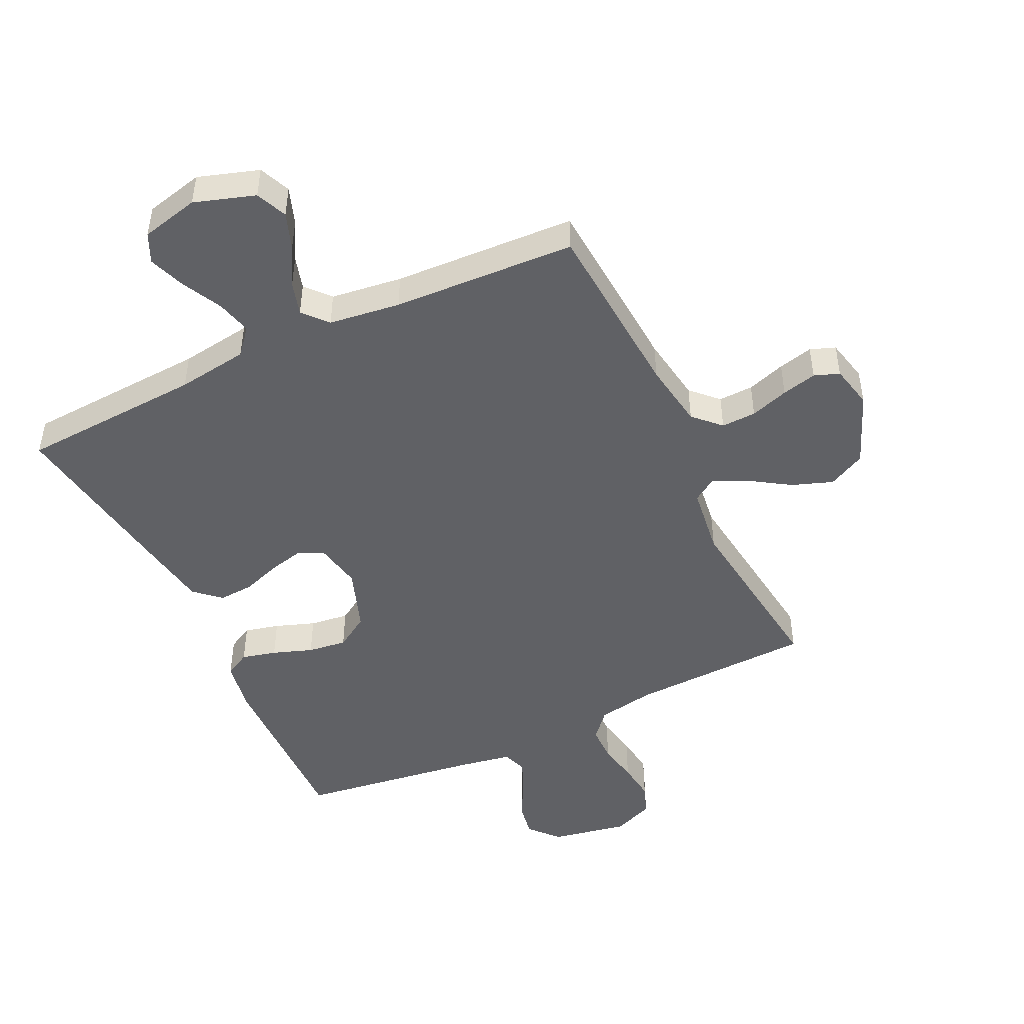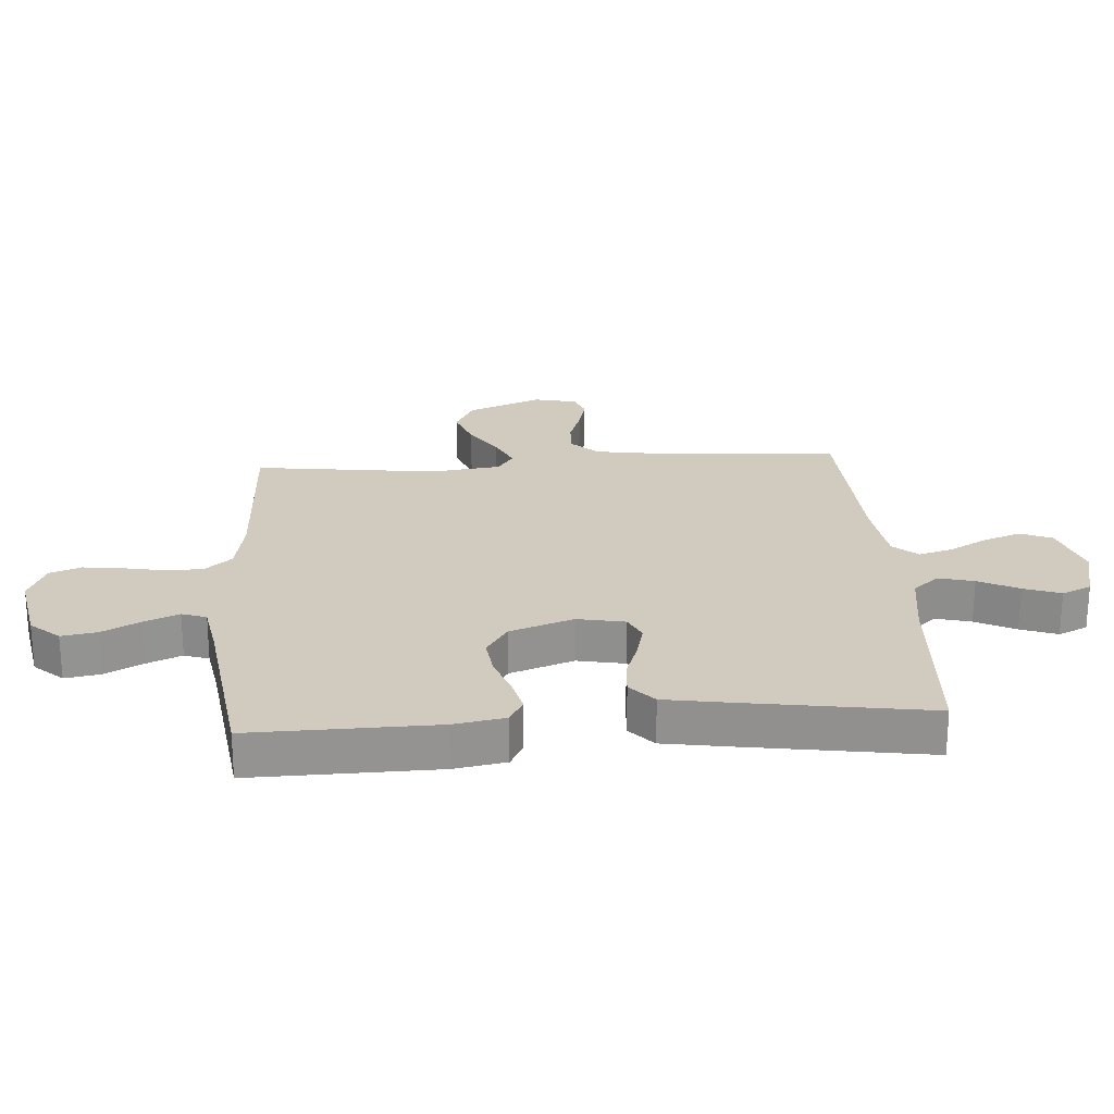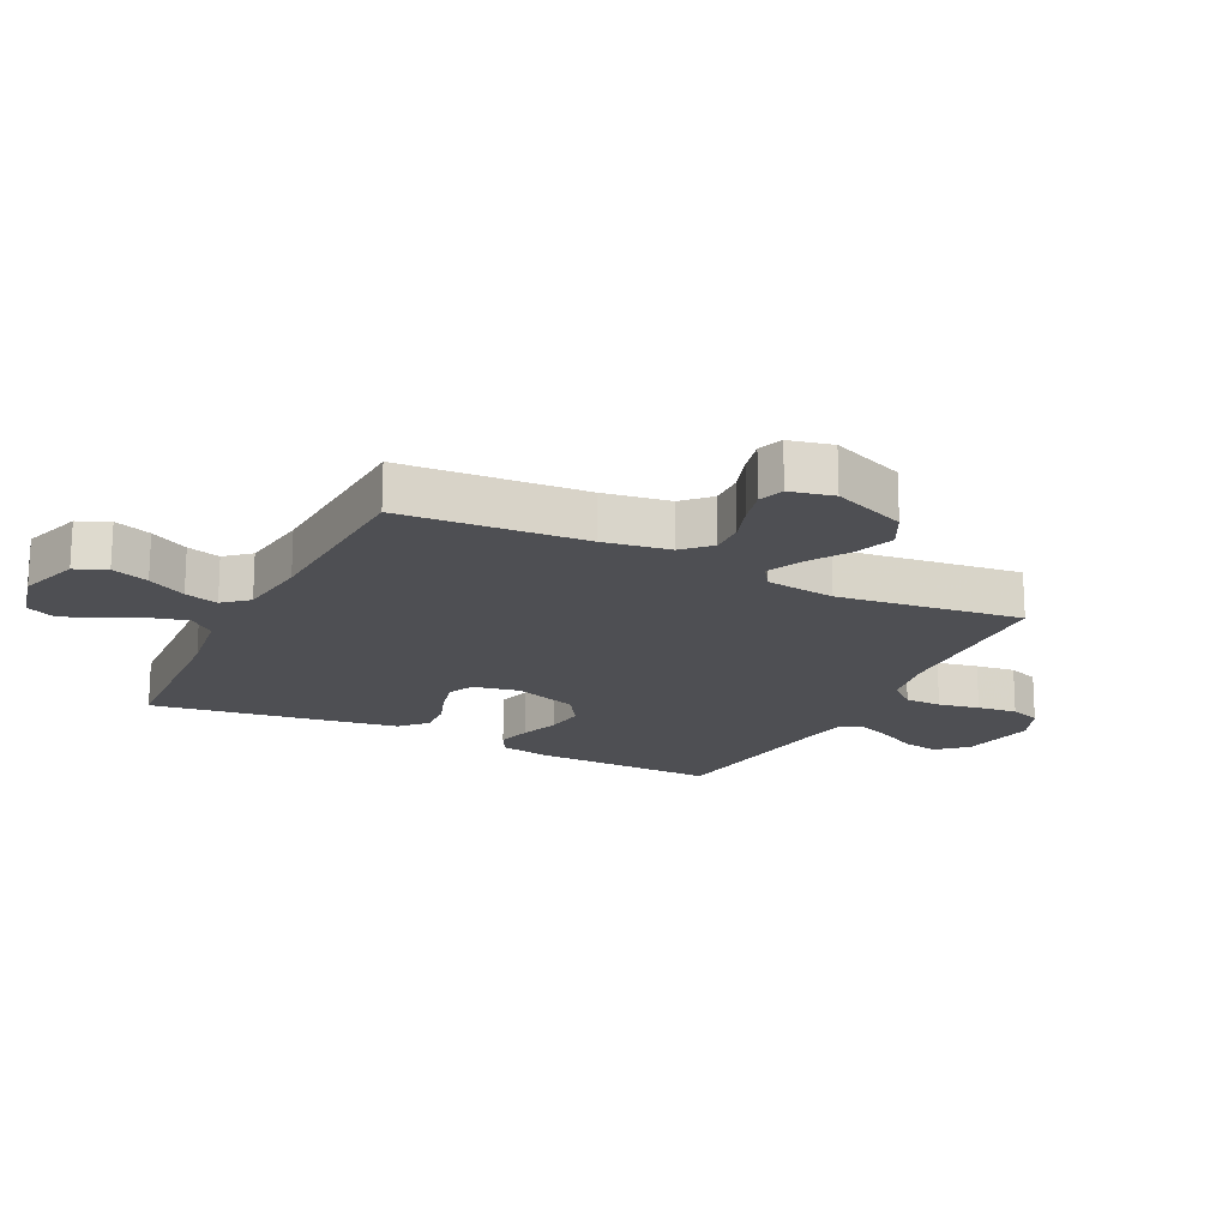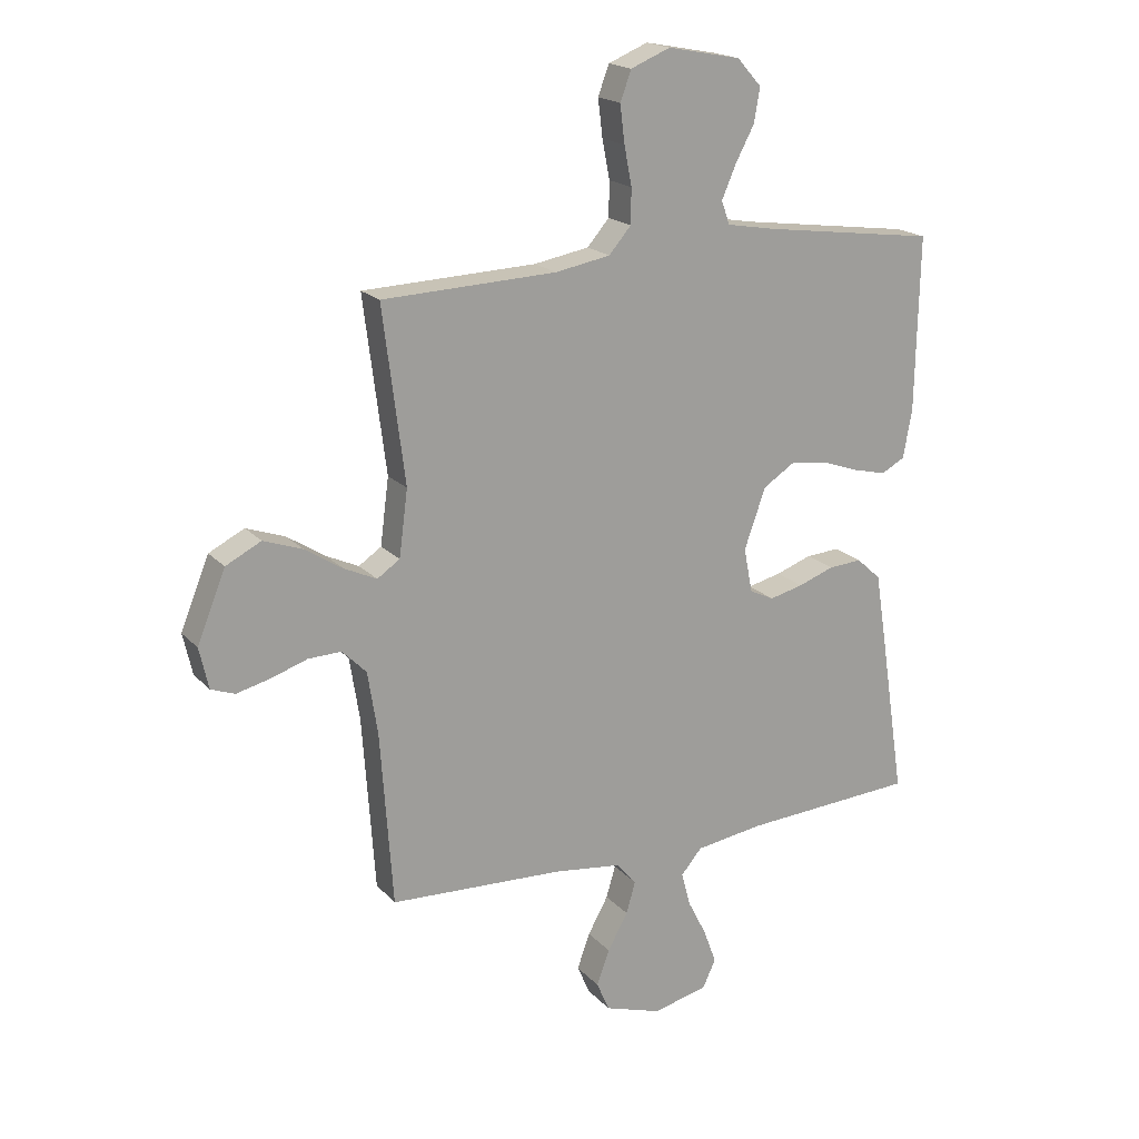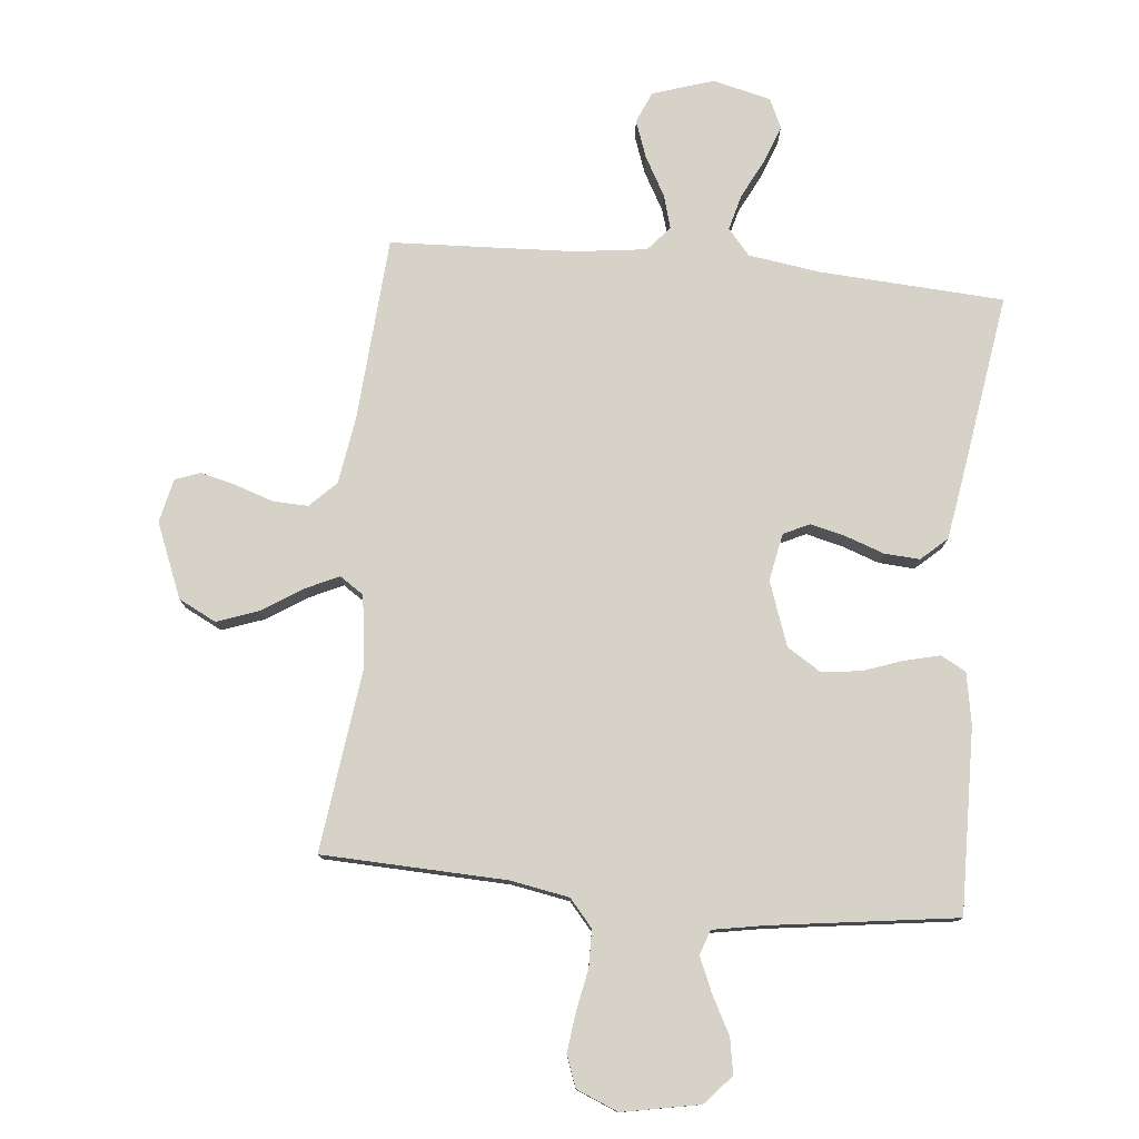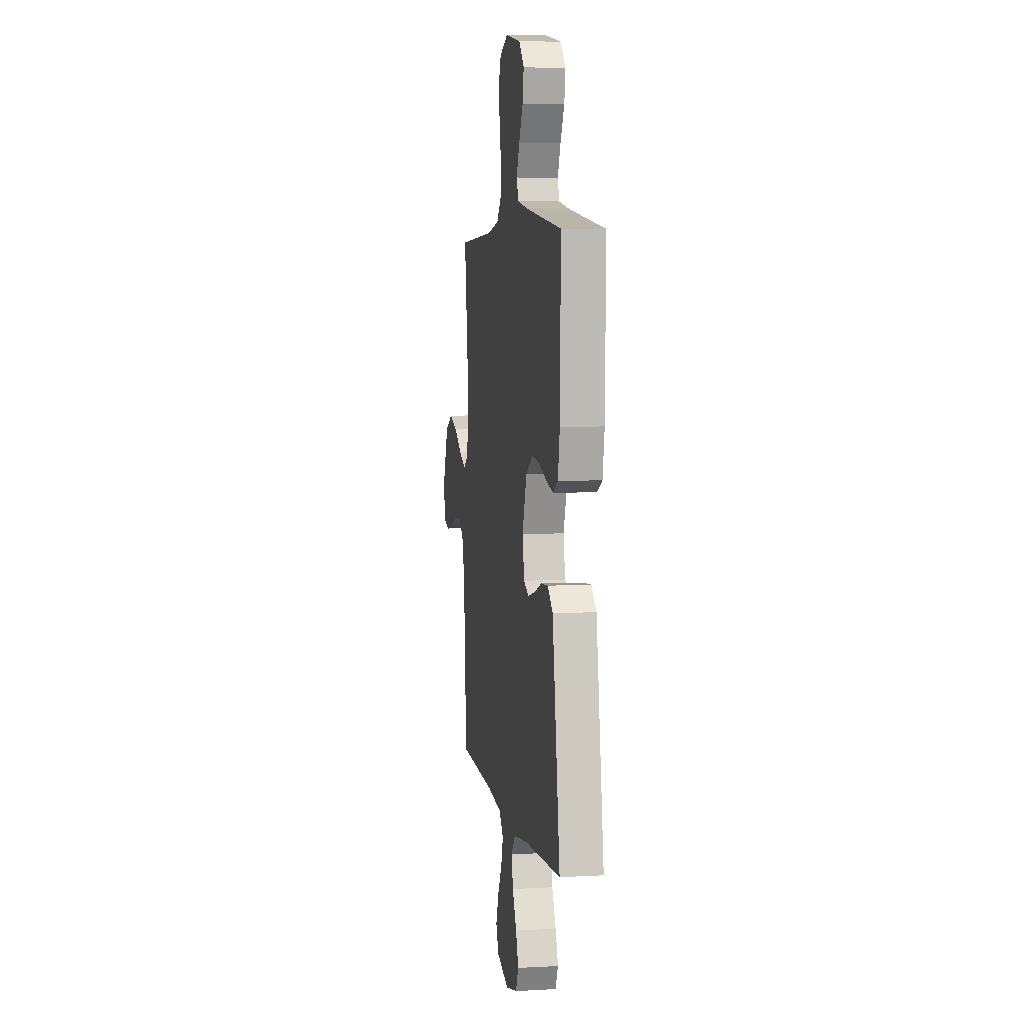
<metadata>
{"format":"obj","ext":"obj","renderer":"f3d","projection":"perspective","resolution":1024,"background":"white","views":[{"elev":-47.5,"azim":-154.6,"up":"+Y"},{"elev":23.5,"azim":86.1,"up":"+Y"},{"elev":-18.1,"azim":-116.4,"up":"+Y"},{"elev":18.9,"azim":-28.6,"up":"+Z"},{"elev":77.8,"azim":5.6,"up":"+Y"},{"elev":5.6,"azim":80.5,"up":"+Z"}]}
</metadata>
<code>
v 0.5 0.07 0.5
v 0.494 0.07 0.2
v 0.479 0.07 0.116
v 0.438 0.07 0.094
v 0.381 0.07 0.108
v 0.316 0.07 0.131
v 0.252 0.07 0.139
v 0.197 0.07 0.104
v 0.16 0.07 0
v 0.175 0.07 -0.077
v 0.217 0.07 -0.097
v 0.275 0.07 -0.083
v 0.337 0.07 -0.061
v 0.395 0.07 -0.057
v 0.437 0.07 -0.095
v 0.454 0.07 -0.2
v 0.5 0.07 -0.5
v 0.2 0.07 -0.518
v 0.083 0.07 -0.535
v 0.047 0.07 -0.577
v 0.062 0.07 -0.635
v 0.095 0.07 -0.7
v 0.117 0.07 -0.76
v 0.095 0.07 -0.808
v 0 0.07 -0.831
v -0.099 0.07 -0.799
v -0.121 0.07 -0.748
v -0.099 0.07 -0.687
v -0.064 0.07 -0.624
v -0.048 0.07 -0.569
v -0.083 0.07 -0.529
v -0.2 0.07 -0.514
v -0.5 0.07 -0.5
v -0.521 0.07 -0.2
v -0.538 0.07 -0.091
v -0.58 0.07 -0.049
v -0.637 0.07 -0.051
v -0.7 0.07 -0.072
v -0.757 0.07 -0.086
v -0.798 0.07 -0.071
v -0.814 0.07 0
v -0.765 0.07 0.121
v -0.704 0.07 0.152
v -0.637 0.07 0.128
v -0.572 0.07 0.086
v -0.516 0.07 0.06
v -0.477 0.07 0.086
v -0.462 0.07 0.2
v -0.5 0.07 0.5
v -0.2 0.07 0.511
v -0.105 0.07 0.528
v -0.067 0.07 0.572
v -0.066 0.07 0.632
v -0.079 0.07 0.699
v -0.087 0.07 0.764
v -0.068 0.07 0.815
v 0 0.07 0.843
v 0.126 0.07 0.819
v 0.168 0.07 0.772
v 0.158 0.07 0.714
v 0.125 0.07 0.652
v 0.101 0.07 0.596
v 0.115 0.07 0.556
v 0.2 0.07 0.541
v 0.5 0 0.5
v 0.494 0 0.2
v 0.479 0 0.116
v 0.438 0 0.094
v 0.381 0 0.108
v 0.316 0 0.131
v 0.252 0 0.139
v 0.197 0 0.104
v 0.16 0 0
v 0.175 0 -0.077
v 0.217 0 -0.097
v 0.275 0 -0.083
v 0.337 0 -0.061
v 0.395 0 -0.057
v 0.437 0 -0.095
v 0.454 0 -0.2
v 0.5 0 -0.5
v 0.2 0 -0.518
v 0.083 0 -0.535
v 0.047 0 -0.577
v 0.062 0 -0.635
v 0.095 0 -0.7
v 0.117 0 -0.76
v 0.095 0 -0.808
v 0 0 -0.831
v -0.099 0 -0.799
v -0.121 0 -0.748
v -0.099 0 -0.687
v -0.064 0 -0.624
v -0.048 0 -0.569
v -0.083 0 -0.529
v -0.2 0 -0.514
v -0.5 0 -0.5
v -0.521 0 -0.2
v -0.538 0 -0.091
v -0.58 0 -0.049
v -0.637 0 -0.051
v -0.7 0 -0.072
v -0.757 0 -0.086
v -0.798 0 -0.071
v -0.814 0 0
v -0.765 0 0.121
v -0.704 0 0.152
v -0.637 0 0.128
v -0.572 0 0.086
v -0.516 0 0.06
v -0.477 0 0.086
v -0.462 0 0.2
v -0.5 0 0.5
v -0.2 0 0.511
v -0.105 0 0.528
v -0.067 0 0.572
v -0.066 0 0.632
v -0.079 0 0.699
v -0.087 0 0.764
v -0.068 0 0.815
v 0 0 0.843
v 0.126 0 0.819
v 0.168 0 0.772
v 0.158 0 0.714
v 0.125 0 0.652
v 0.101 0 0.596
v 0.115 0 0.556
v 0.2 0 0.541
f 59 60 61
f 58 59 61
f 57 58 61
f 56 57 61
f 55 56 61
f 54 55 61
f 53 54 61
f 52 53 61 62
f 51 52 62 63
f 48 49 50
f 51 63 64
f 50 51 64
f 48 50 64
f 47 48 64
f 43 44 45
f 42 43 45
f 41 42 45
f 40 41 45
f 39 40 45
f 38 39 45
f 37 38 45
f 36 37 45 46
f 35 36 46 47
f 32 33 34
f 35 47 64
f 34 35 64
f 32 34 64
f 31 32 64
f 27 28 29
f 26 27 29
f 25 26 29
f 24 25 29
f 23 24 29
f 22 23 29
f 21 22 29
f 20 21 29 30
f 30 31 64
f 20 30 64
f 19 20 64
f 16 17 18
f 15 16 18
f 14 15 18
f 13 14 18
f 12 13 18
f 11 12 18 19
f 4 5 6
f 3 4 6
f 2 3 6
f 1 2 6
f 64 1 6
f 64 6 7
f 10 11 19
f 9 10 19
f 9 19 64
f 8 9 64
f 7 8 64
f 125 124 123
f 125 123 122
f 125 122 121
f 125 121 120
f 125 120 119
f 125 119 118
f 125 118 117
f 126 125 117 116
f 127 126 116 115
f 114 113 112
f 128 127 115
f 128 115 114
f 128 114 112
f 128 112 111
f 109 108 107
f 109 107 106
f 109 106 105
f 109 105 104
f 109 104 103
f 109 103 102
f 109 102 101
f 110 109 101 100
f 111 110 100 99
f 98 97 96
f 128 111 99
f 128 99 98
f 128 98 96
f 128 96 95
f 93 92 91
f 93 91 90
f 93 90 89
f 93 89 88
f 93 88 87
f 93 87 86
f 93 86 85
f 94 93 85 84
f 128 95 94
f 128 94 84
f 128 84 83
f 82 81 80
f 82 80 79
f 82 79 78
f 82 78 77
f 82 77 76
f 83 82 76 75
f 70 69 68
f 70 68 67
f 70 67 66
f 70 66 65
f 70 65 128
f 71 70 128
f 83 75 74
f 83 74 73
f 128 83 73
f 128 73 72
f 128 72 71
f 1 65 66 2
f 2 66 67 3
f 3 67 68 4
f 4 68 69 5
f 5 69 70 6
f 6 70 71 7
f 7 71 72 8
f 8 72 73 9
f 9 73 74 10
f 10 74 75 11
f 11 75 76 12
f 12 76 77 13
f 13 77 78 14
f 14 78 79 15
f 15 79 80 16
f 16 80 81 17
f 17 81 82 18
f 18 82 83 19
f 19 83 84 20
f 20 84 85 21
f 21 85 86 22
f 22 86 87 23
f 23 87 88 24
f 24 88 89 25
f 25 89 90 26
f 26 90 91 27
f 27 91 92 28
f 28 92 93 29
f 29 93 94 30
f 30 94 95 31
f 31 95 96 32
f 32 96 97 33
f 33 97 98 34
f 34 98 99 35
f 35 99 100 36
f 36 100 101 37
f 37 101 102 38
f 38 102 103 39
f 39 103 104 40
f 40 104 105 41
f 41 105 106 42
f 42 106 107 43
f 43 107 108 44
f 44 108 109 45
f 45 109 110 46
f 46 110 111 47
f 47 111 112 48
f 48 112 113 49
f 49 113 114 50
f 50 114 115 51
f 51 115 116 52
f 52 116 117 53
f 53 117 118 54
f 54 118 119 55
f 55 119 120 56
f 56 120 121 57
f 57 121 122 58
f 58 122 123 59
f 59 123 124 60
f 60 124 125 61
f 61 125 126 62
f 62 126 127 63
f 63 127 128 64
f 64 128 65 1

</code>
